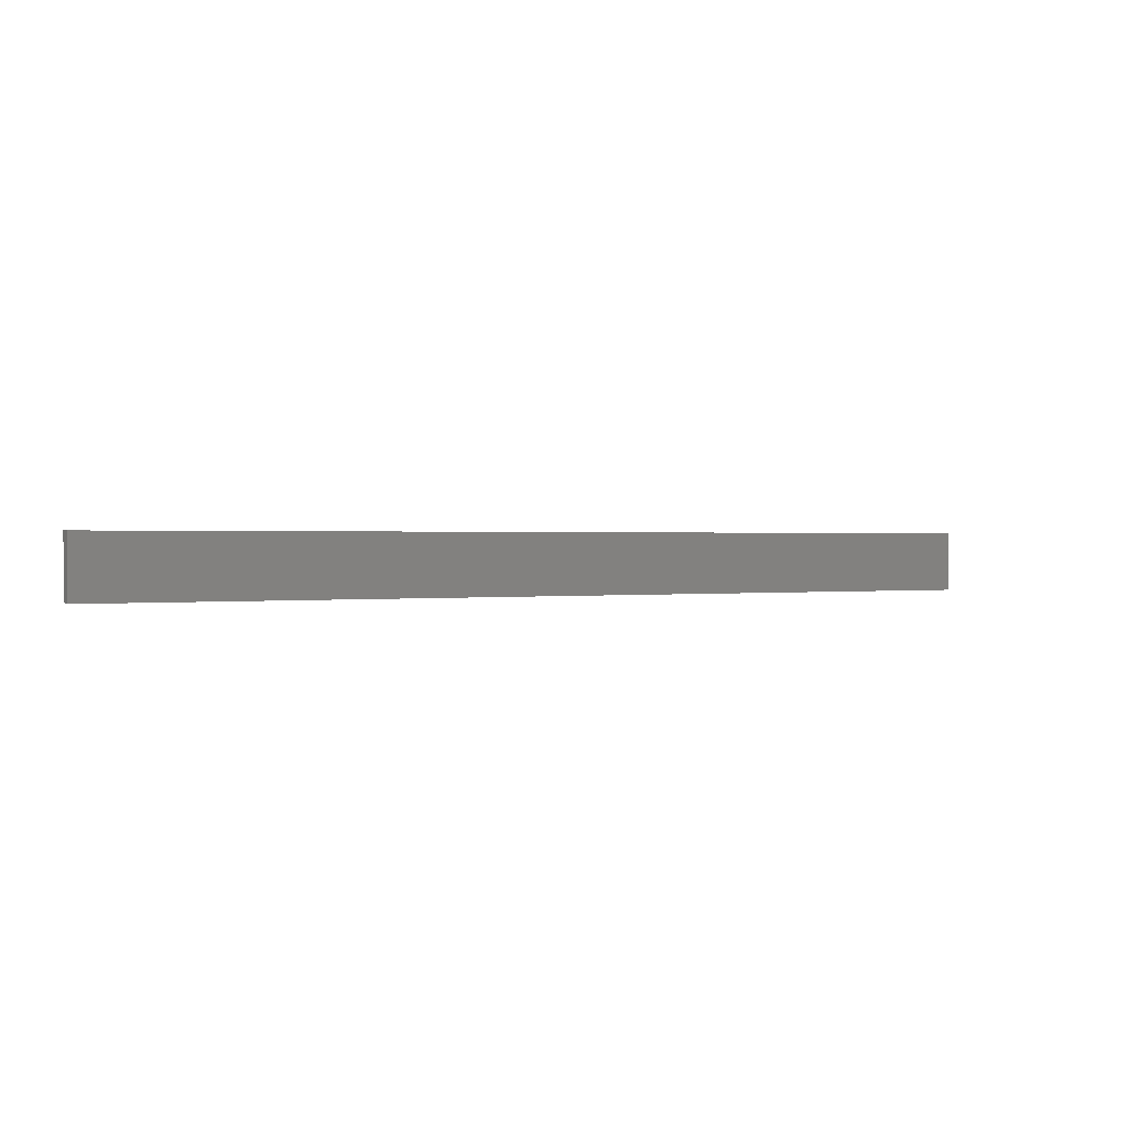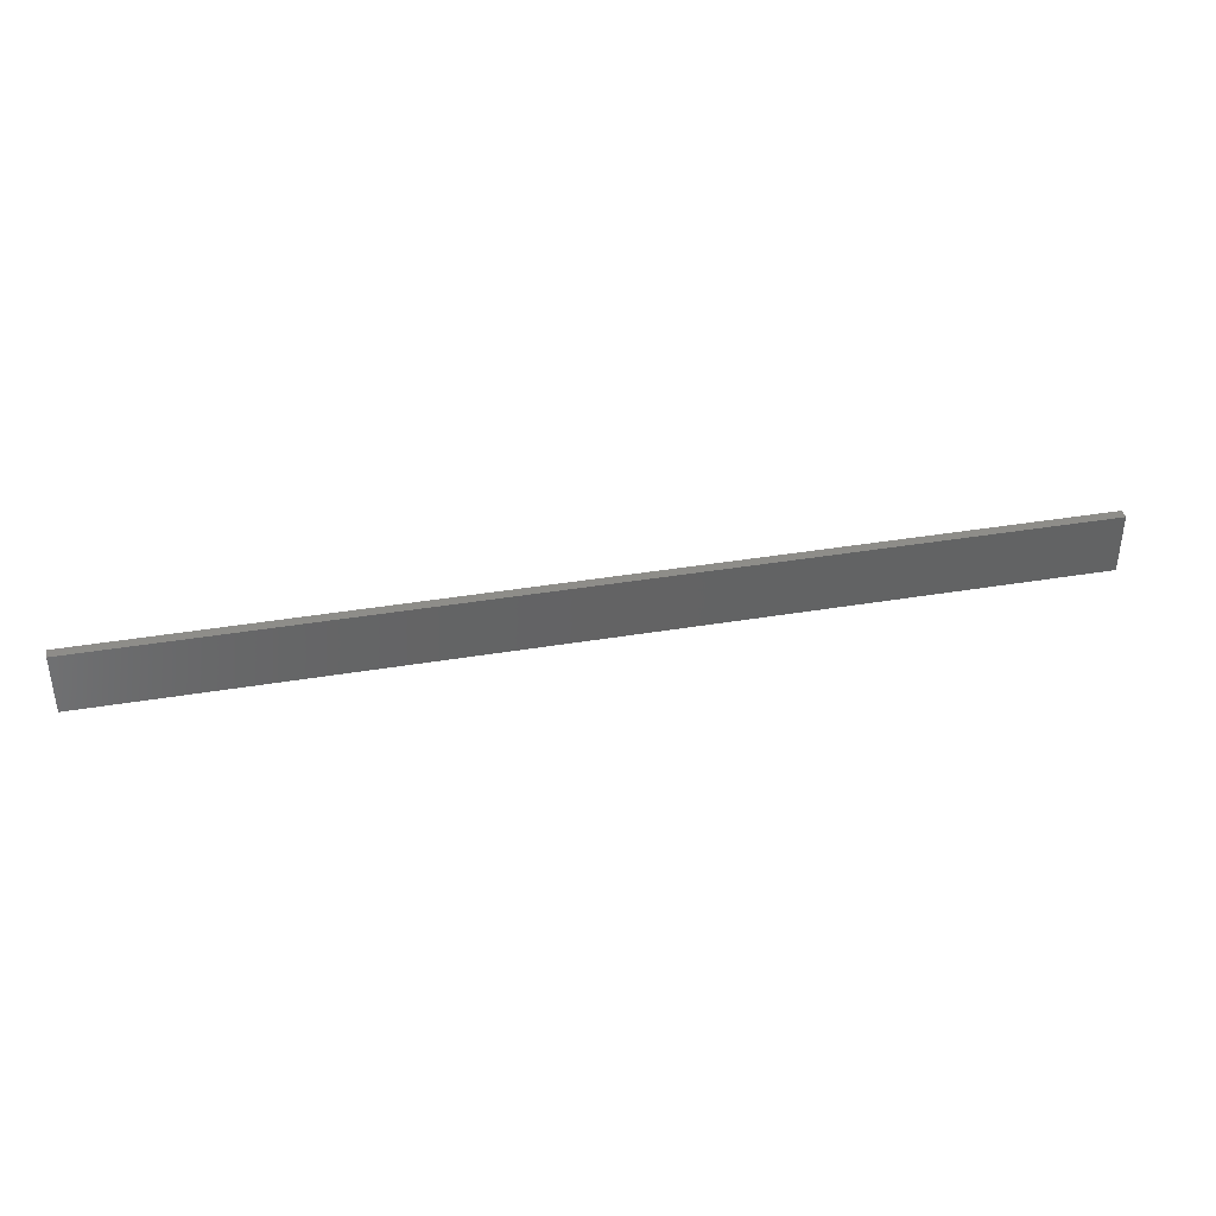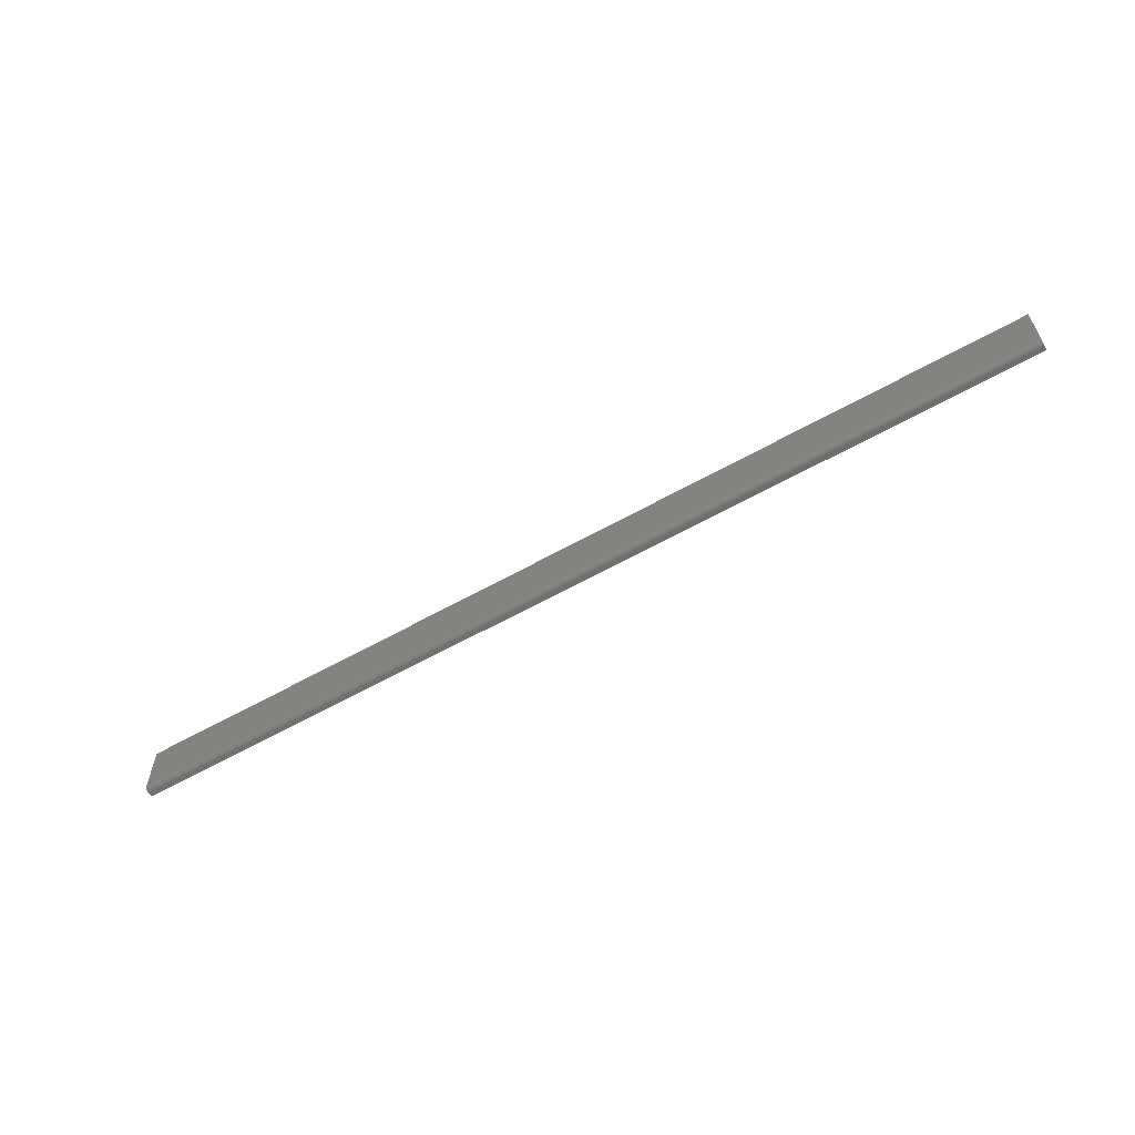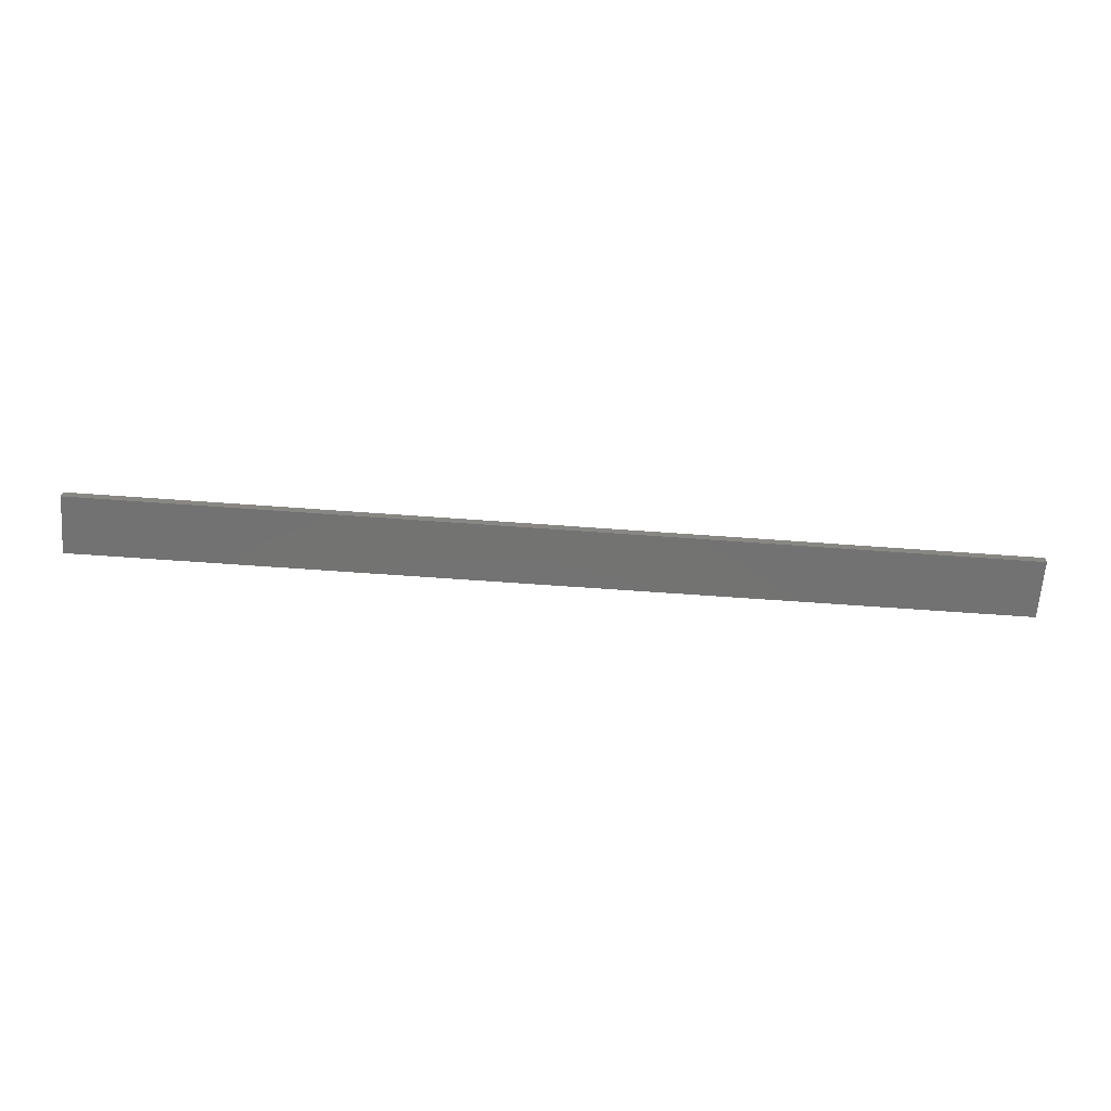
<metadata>
{"format":"stl","ext":"stl","renderer":"f3d","projection":"perspective","resolution":1024,"background":"white","views":[{"elev":0.6,"azim":148.9,"up":"+Y"},{"elev":38.4,"azim":168.0,"up":"+Y"},{"elev":-60.3,"azim":30.0,"up":"+Y"},{"elev":-64.8,"azim":175.8,"up":"+Z"}]}
</metadata>
<code>
# stl→obj: 24 verts, 44 faces
v -0.75 -0.03906 0.01562
v 0.75 -0.03906 0.01562
v -0.75 0.04786 0.01562
v 0.75 0.04786 0.01562
v -0.75 0.04786 0
v -0.75 -0.04059 0.01547
v -0.75 -0.04556 0.01215
v -0.75 -0.04459 0.01334
v -0.75 -0.0434 0.01431
v -0.75 -0.04205 0.01503
v -0.75 -0.04688 0
v -0.75 -0.04688 0.007812
v -0.75 -0.04672 0.009337
v -0.75 -0.04628 0.0108
v 0.75 -0.04059 0.01547
v 0.75 -0.0434 0.01431
v 0.75 -0.04205 0.01503
v 0.75 0.04786 0
v 0.75 -0.04459 0.01334
v 0.75 -0.04556 0.01215
v 0.75 -0.04628 0.0108
v 0.75 -0.04672 0.009337
v 0.75 -0.04688 0.007812
v 0.75 -0.04688 0
f 1 2 3
f 3 2 4
f 1 3 5
f 6 7 8
f 6 8 9
f 6 9 10
f 11 7 6
f 11 6 1
f 11 1 5
f 7 11 12
f 7 12 13
f 7 13 14
f 2 15 16
f 16 15 17
f 18 4 2
f 18 2 16
f 18 16 19
f 18 19 20
f 18 20 21
f 18 21 22
f 18 22 23
f 18 23 24
f 12 11 23
f 23 11 24
f 12 23 13
f 13 23 22
f 13 22 14
f 14 22 21
f 14 21 7
f 7 21 20
f 7 20 8
f 8 20 19
f 8 19 9
f 9 19 16
f 9 16 10
f 10 16 17
f 10 17 6
f 6 17 15
f 6 15 1
f 1 15 2
f 11 5 24
f 24 5 18
f 4 18 3
f 3 18 5

</code>
